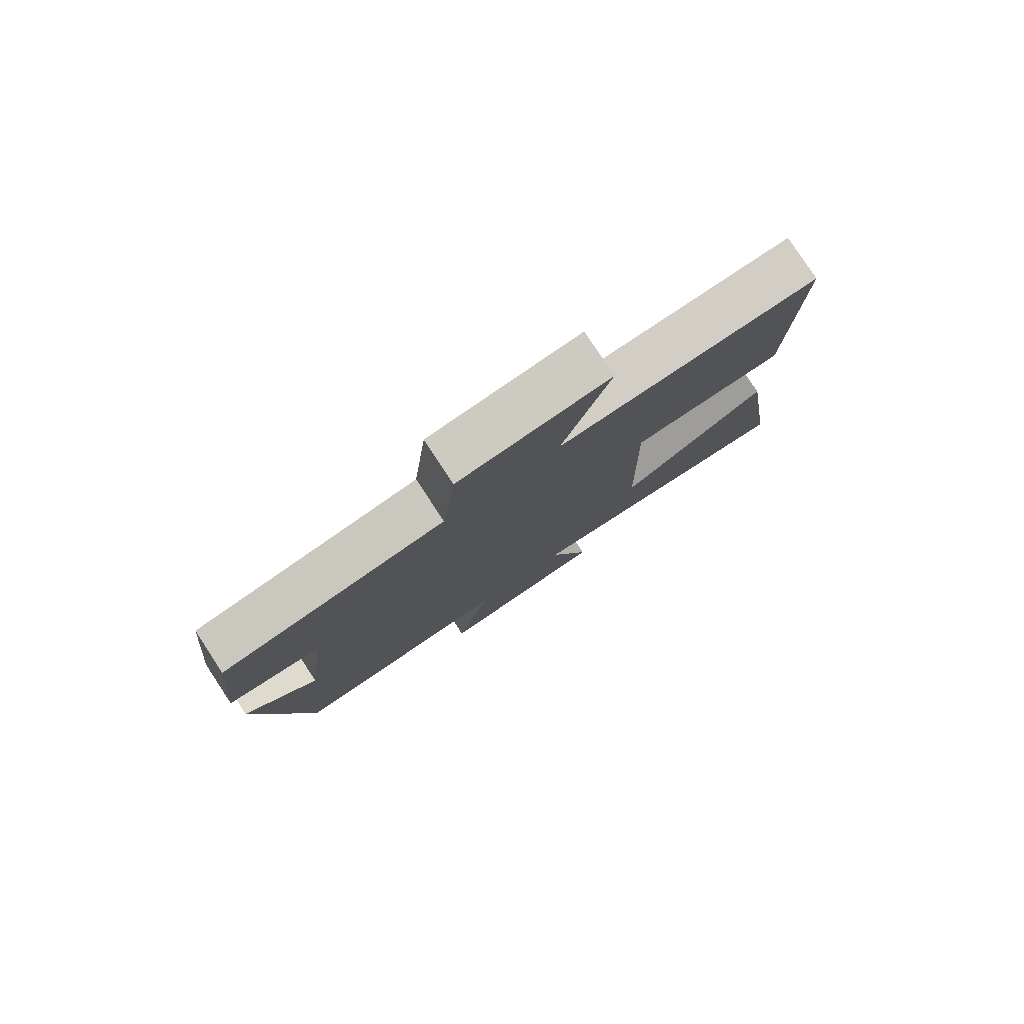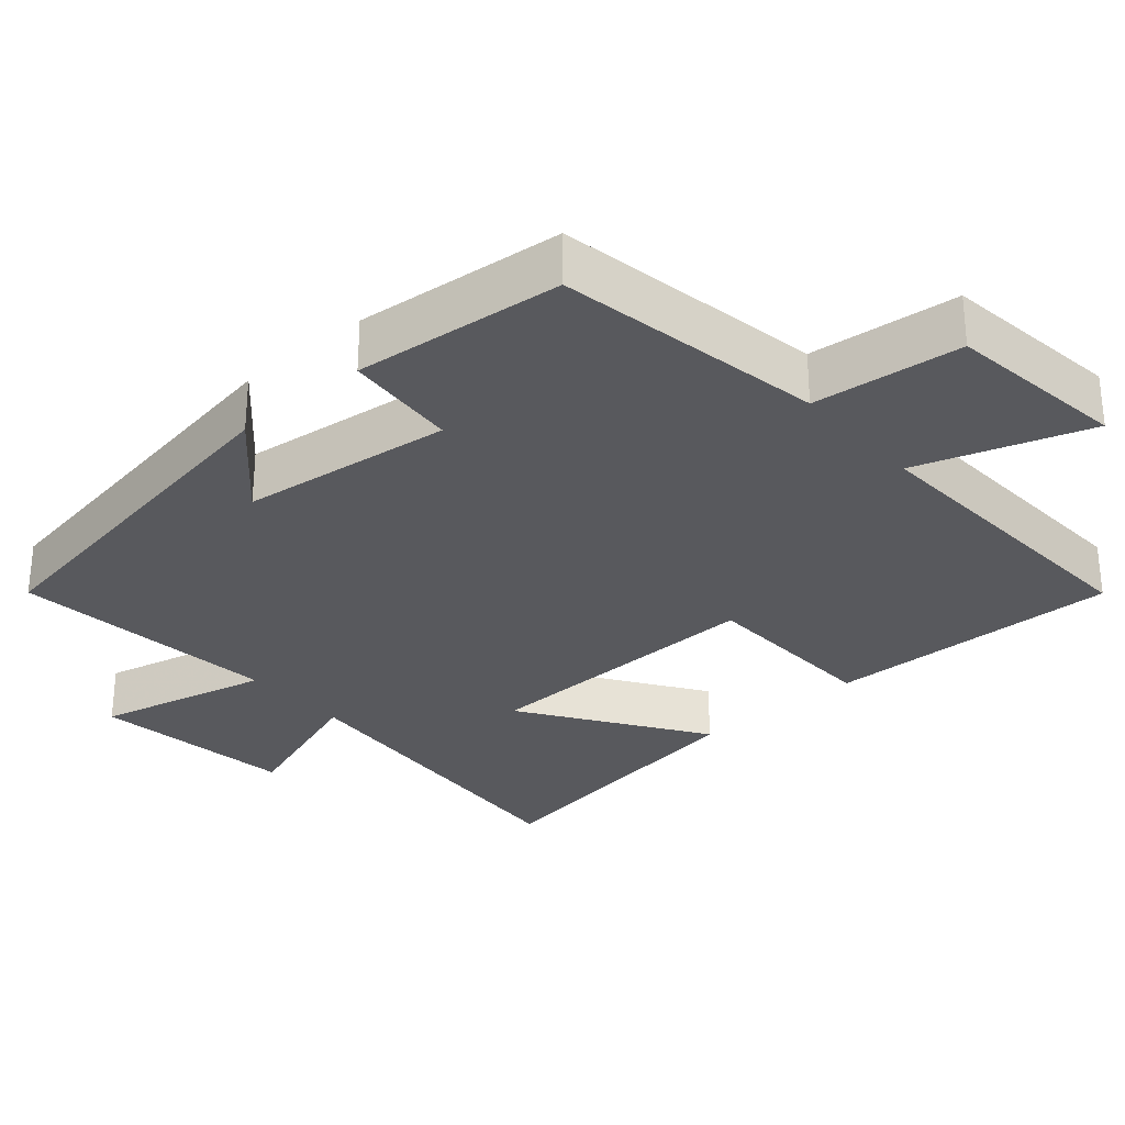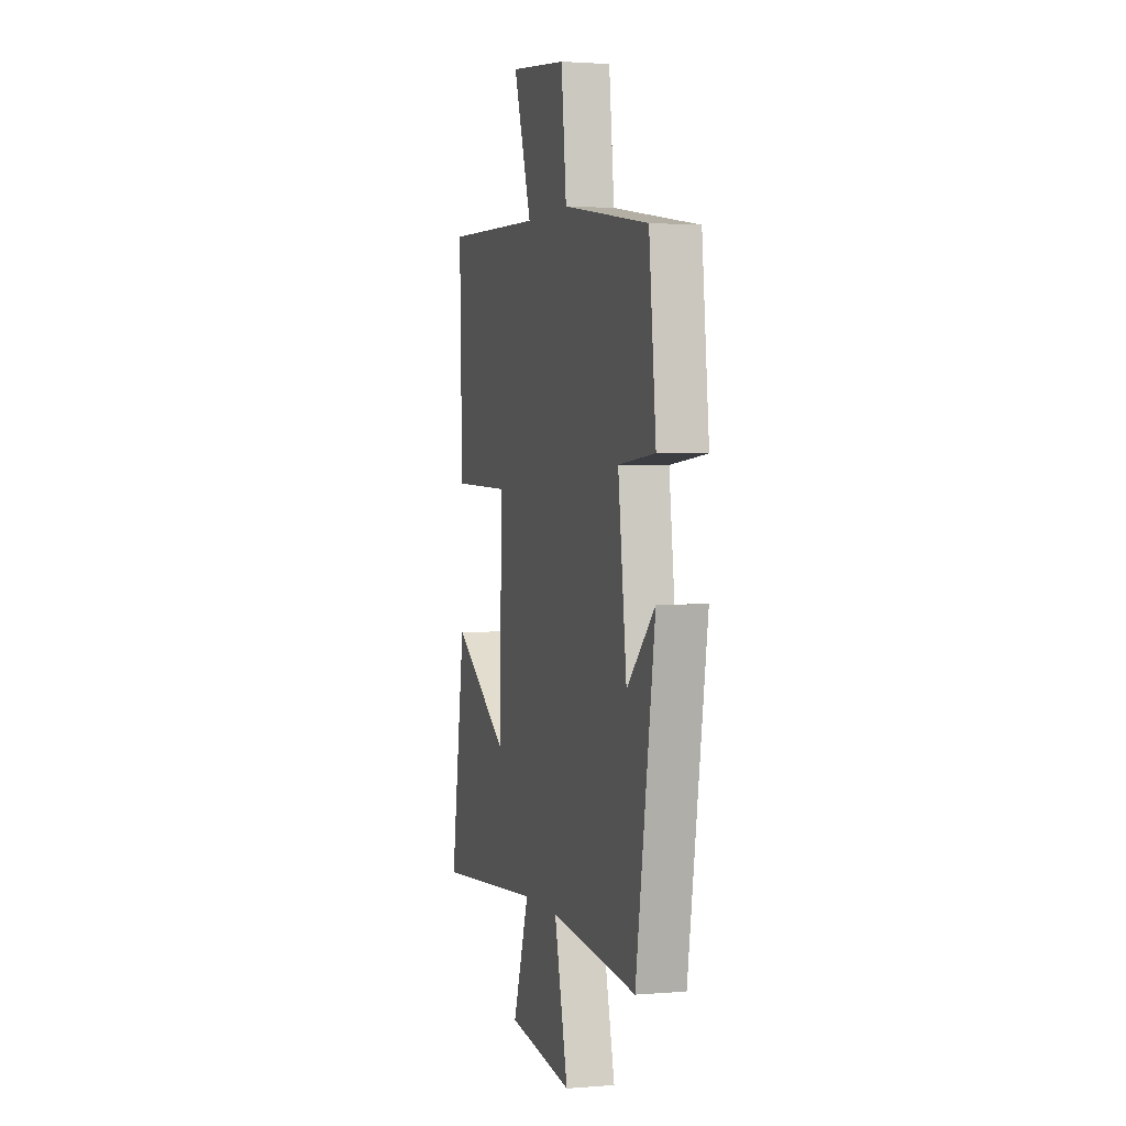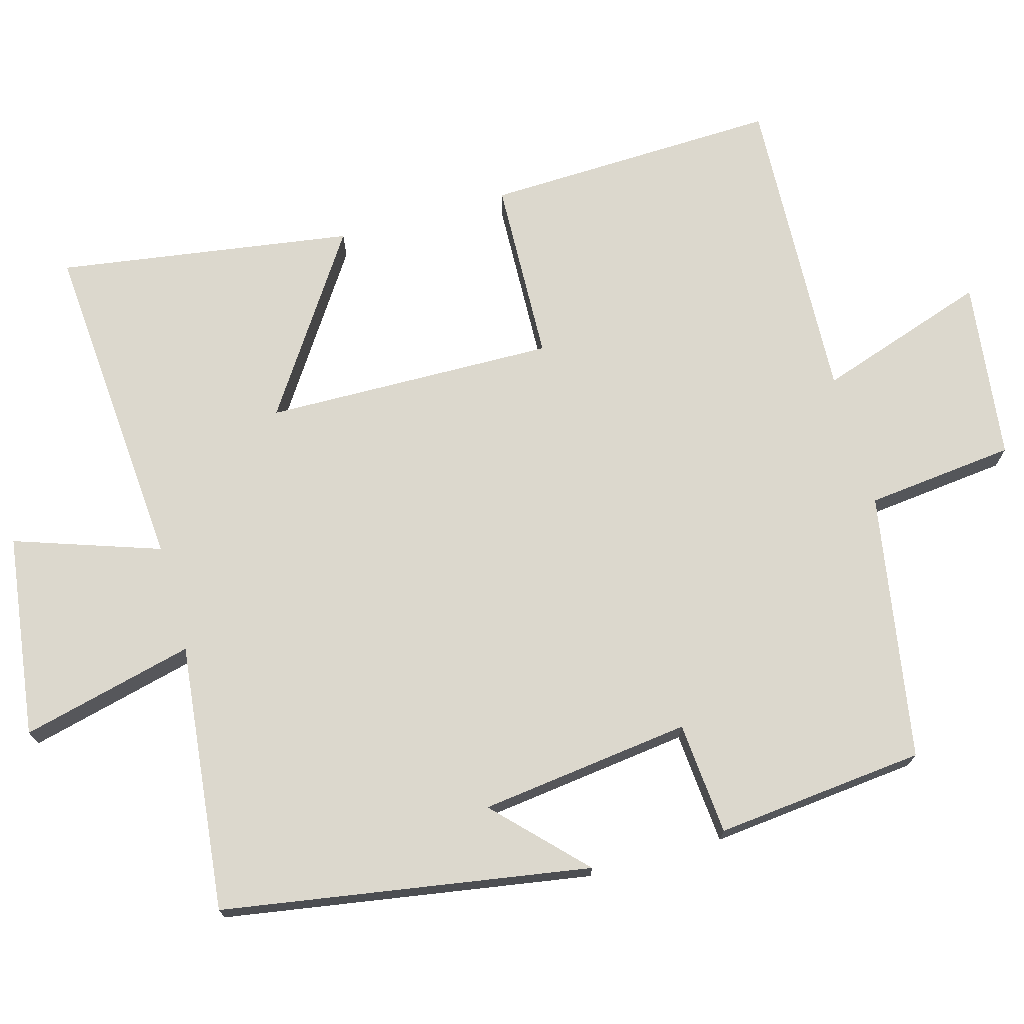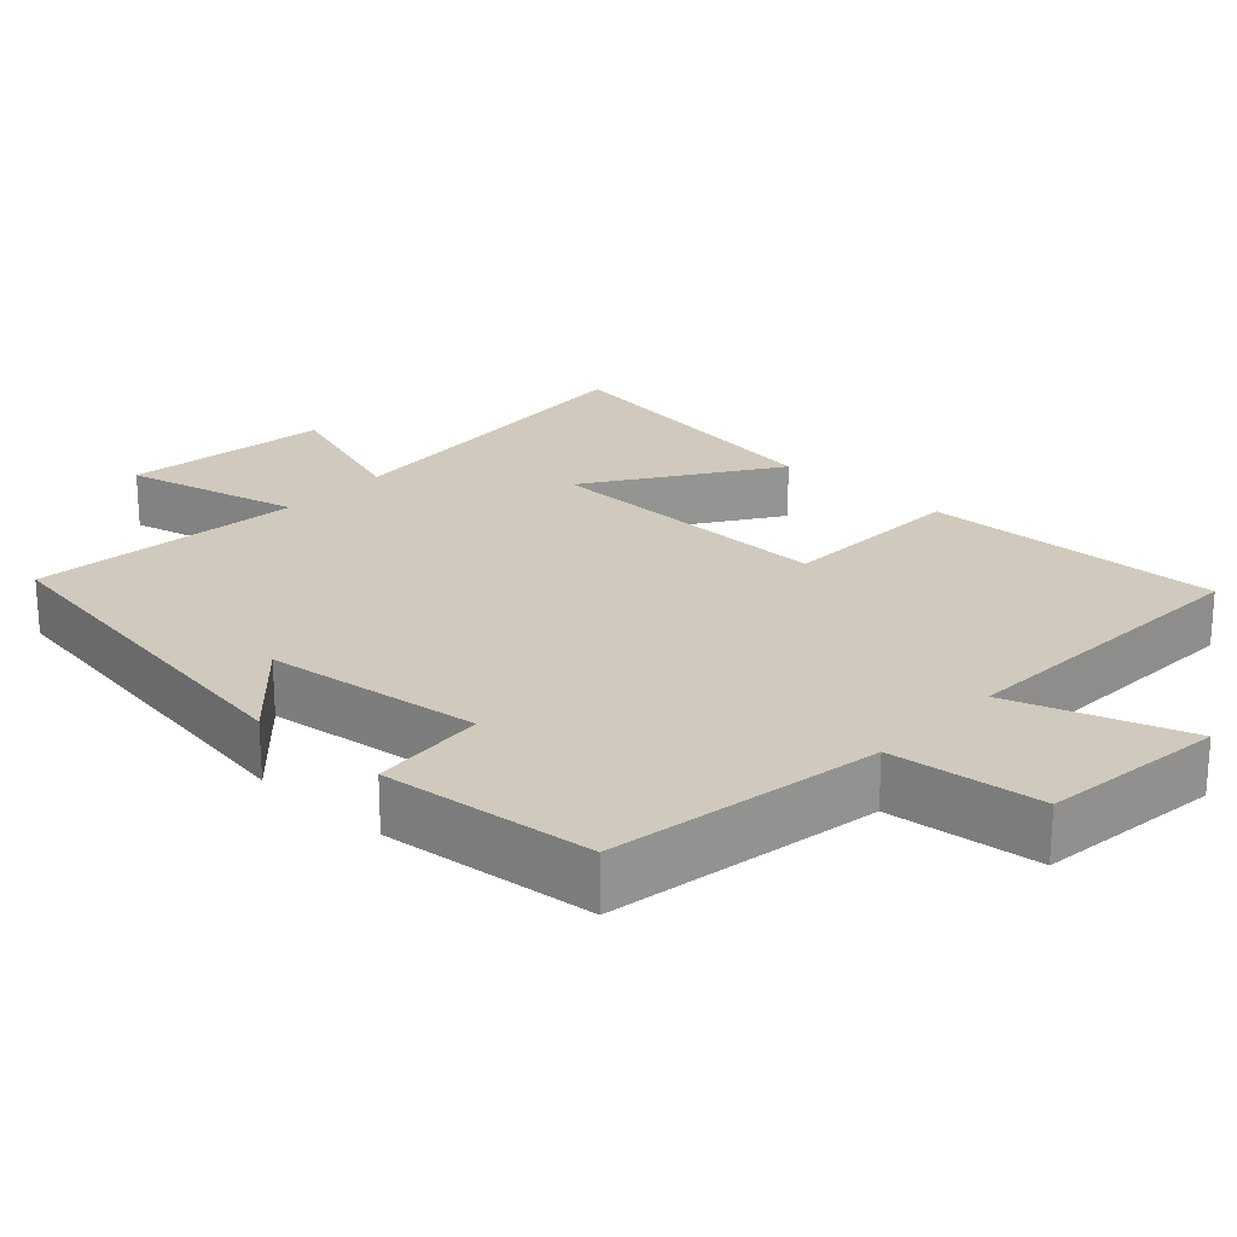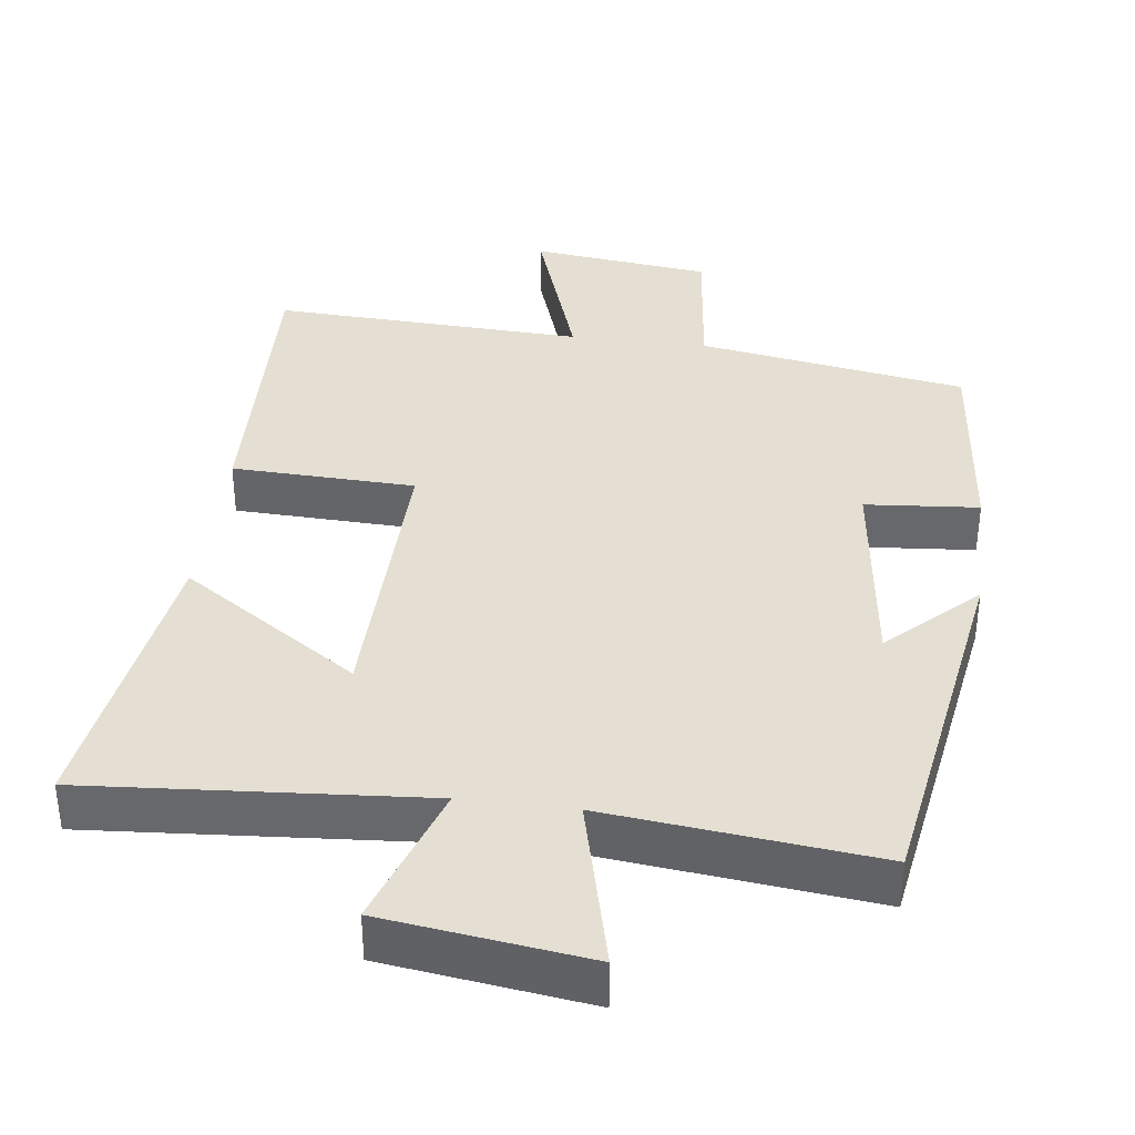
<metadata>
{"format":"obj","ext":"obj","renderer":"f3d","projection":"perspective","resolution":1024,"background":"white","views":[{"elev":79.8,"azim":-33.3,"up":"+Z"},{"elev":-30.0,"azim":-48.8,"up":"+Y"},{"elev":1.8,"azim":-106.3,"up":"+Z"},{"elev":72.5,"azim":-105.7,"up":"+Y"},{"elev":23.1,"azim":-47.2,"up":"+Y"},{"elev":37.2,"azim":-172.8,"up":"+Y"}]}
</metadata>
<code>
v 0.561 0.07 -0.534
v 0.102 0.07 -0.5
v 0.17 0.07 -0.699
v -0.108 0.07 -0.737
v -0.05 0.07 -0.5
v -0.418 0.07 -0.541
v -0.5 0.07 -0.037
v -0.381 0.07 -0.152
v -0.345 0.07 0.138
v -0.5 0.07 0.151
v -0.471 0.07 0.438
v -0.104 0.07 0.5
v -0.082 0.07 0.704
v 0.164 0.07 0.734
v 0.086 0.07 0.5
v 0.513 0.07 0.519
v 0.5 0.07 0.115
v 0.249 0.07 0.106
v 0.257 0.07 -0.292
v 0.5 0.07 -0.129
v 0.561 0 -0.534
v 0.102 0 -0.5
v 0.17 0 -0.699
v -0.108 0 -0.737
v -0.05 0 -0.5
v -0.418 0 -0.541
v -0.5 0 -0.037
v -0.381 0 -0.152
v -0.345 0 0.138
v -0.5 0 0.151
v -0.471 0 0.438
v -0.104 0 0.5
v -0.082 0 0.704
v 0.164 0 0.734
v 0.086 0 0.5
v 0.513 0 0.519
v 0.5 0 0.115
v 0.249 0 0.106
v 0.257 0 -0.292
v 0.5 0 -0.129
f 19 20 1 2
f 18 19 2
f 15 16 17 18
f 15 18 2
f 12 13 14 15
f 12 15 2
f 9 10 11 12
f 8 9 12 2
f 5 6 7 8
f 5 8 2 3
f 3 4 5
f 22 21 40 39
f 22 39 38
f 38 37 36 35
f 22 38 35
f 35 34 33 32
f 22 35 32
f 32 31 30 29
f 22 32 29 28
f 28 27 26 25
f 23 22 28 25
f 25 24 23
f 1 21 22 2
f 2 22 23 3
f 3 23 24 4
f 4 24 25 5
f 5 25 26 6
f 6 26 27 7
f 7 27 28 8
f 8 28 29 9
f 9 29 30 10
f 10 30 31 11
f 11 31 32 12
f 12 32 33 13
f 13 33 34 14
f 14 34 35 15
f 15 35 36 16
f 16 36 37 17
f 17 37 38 18
f 18 38 39 19
f 19 39 40 20
f 20 40 21 1

</code>
